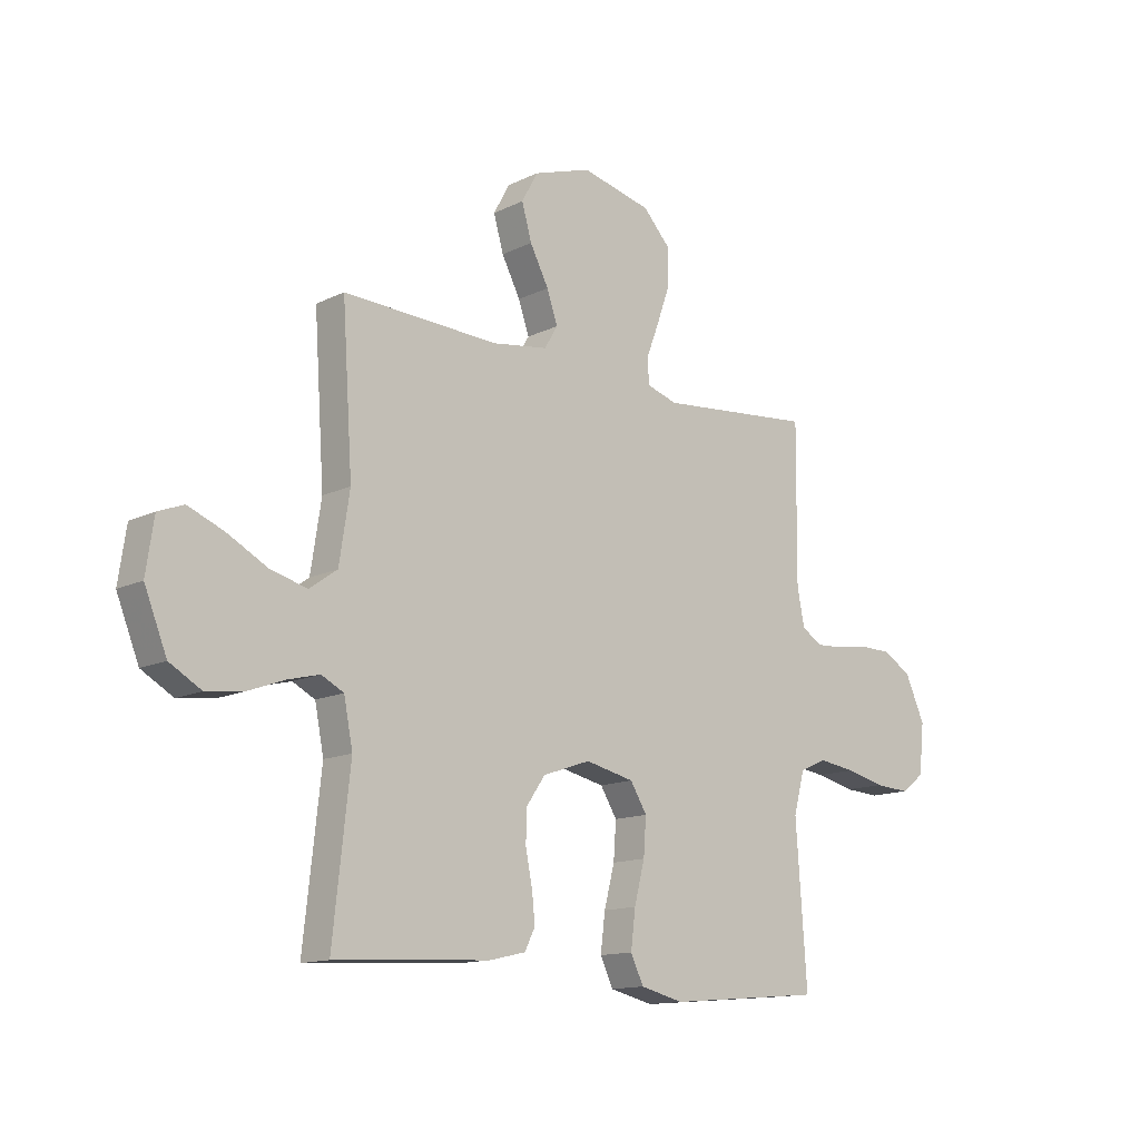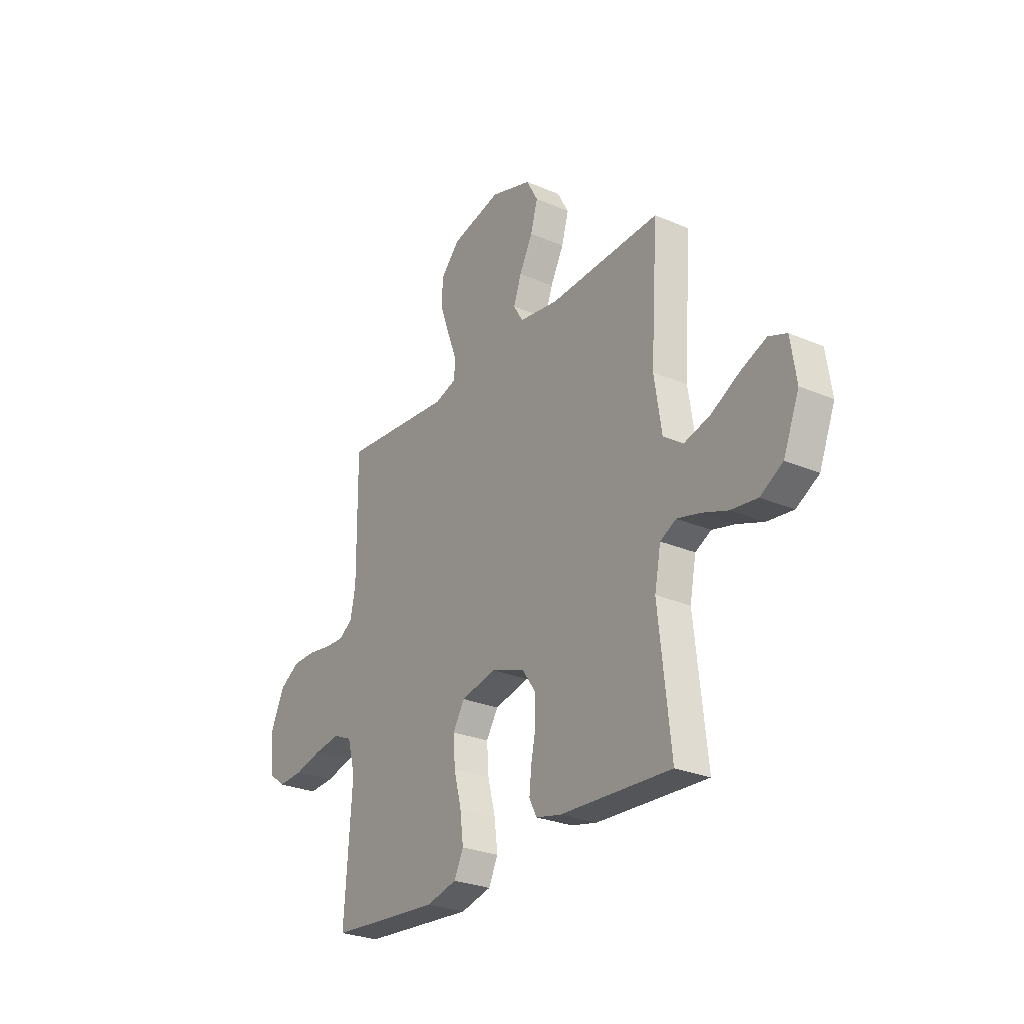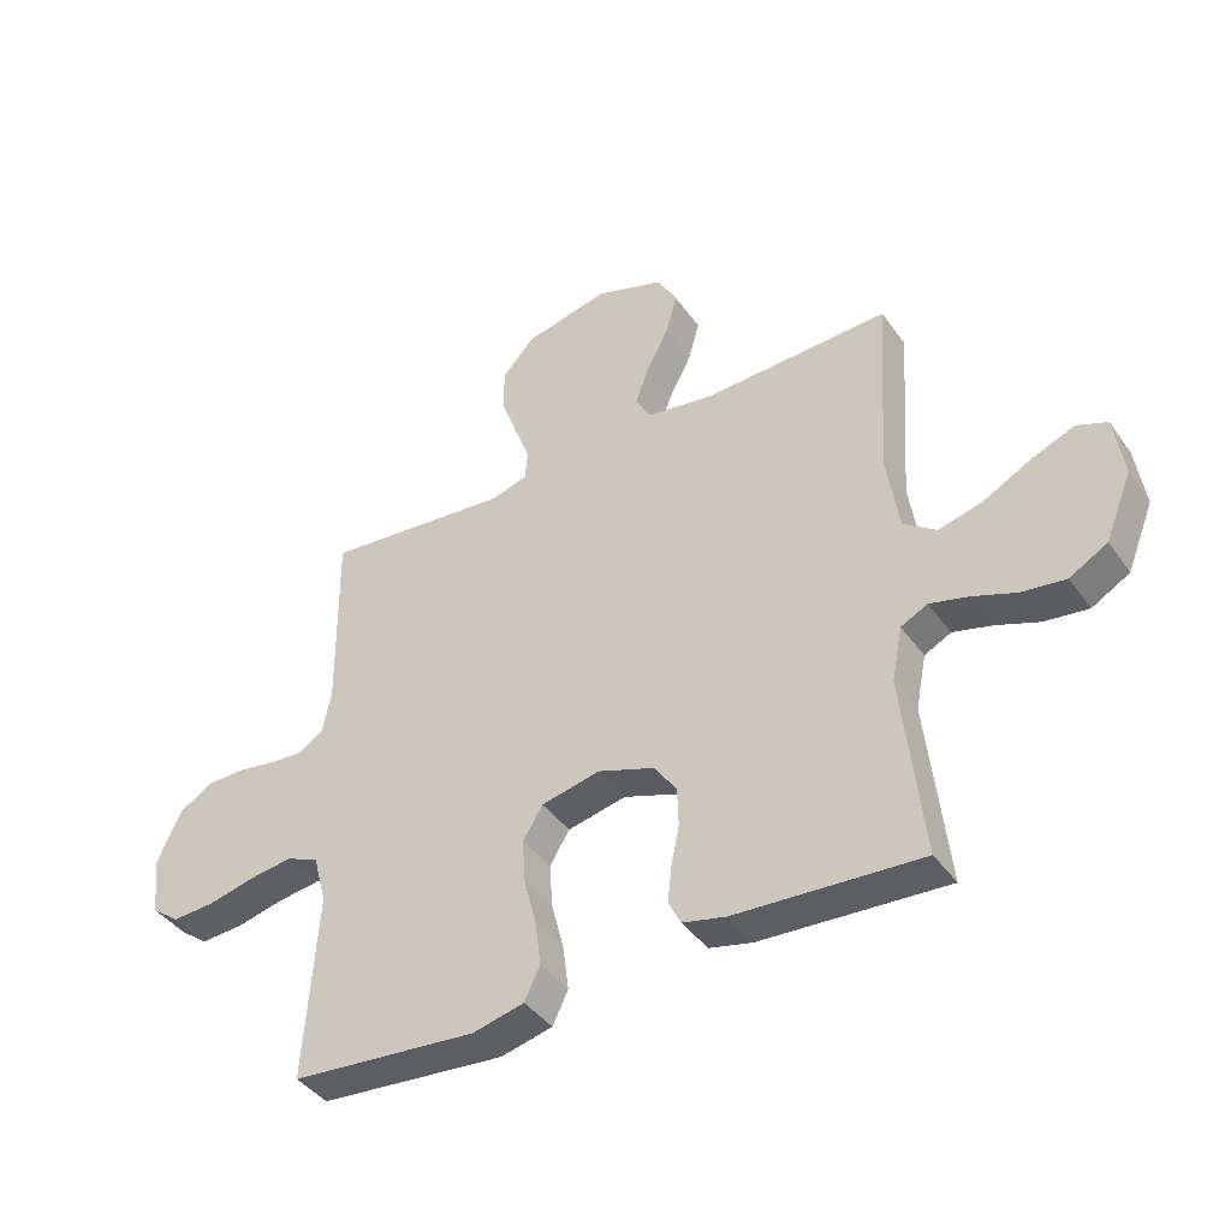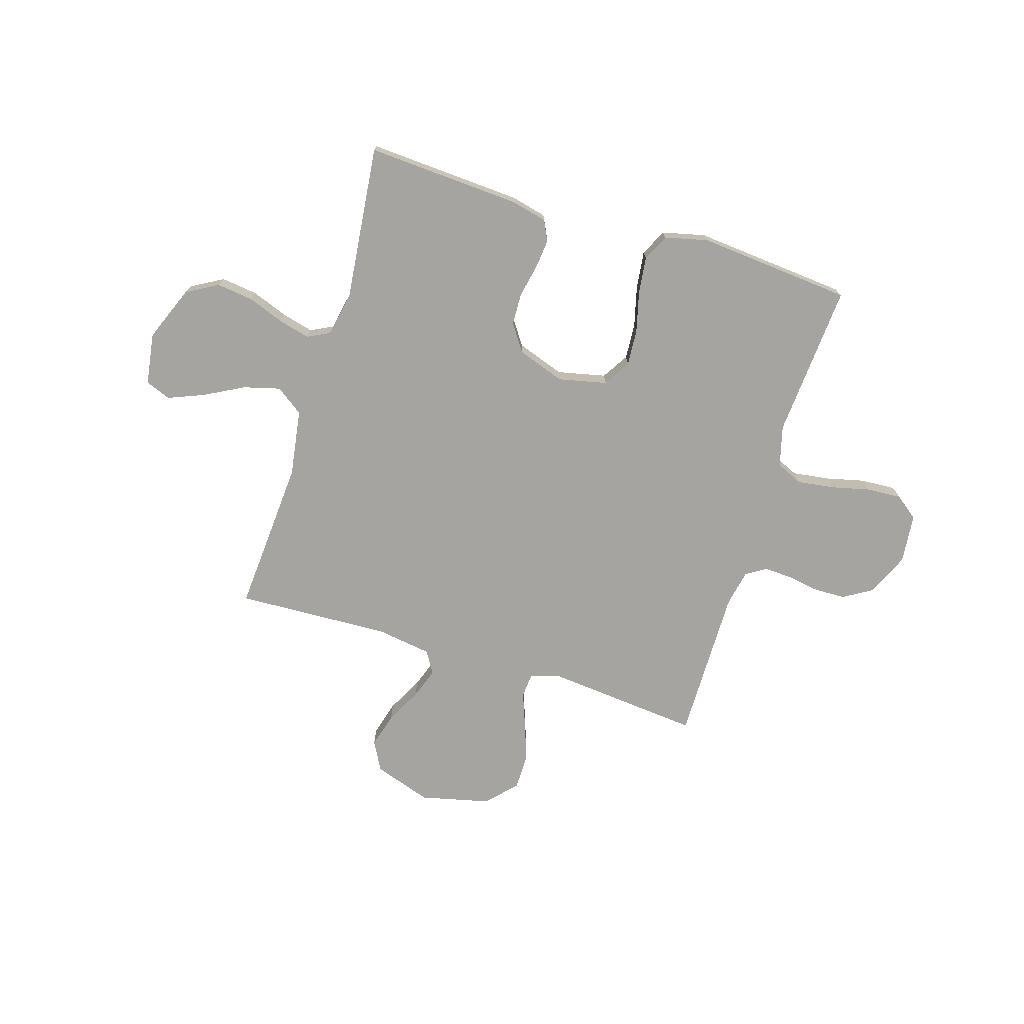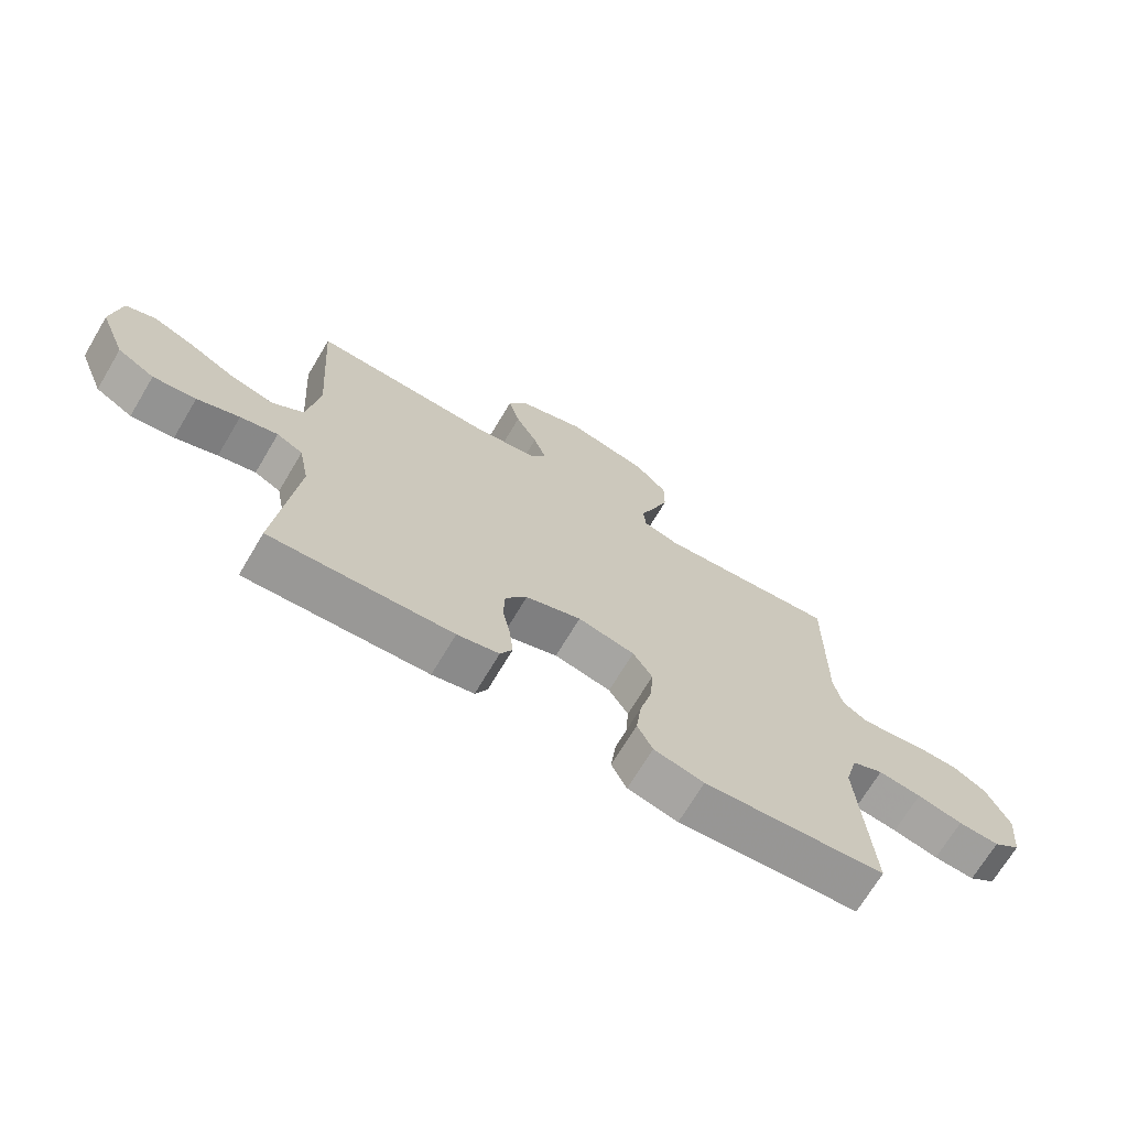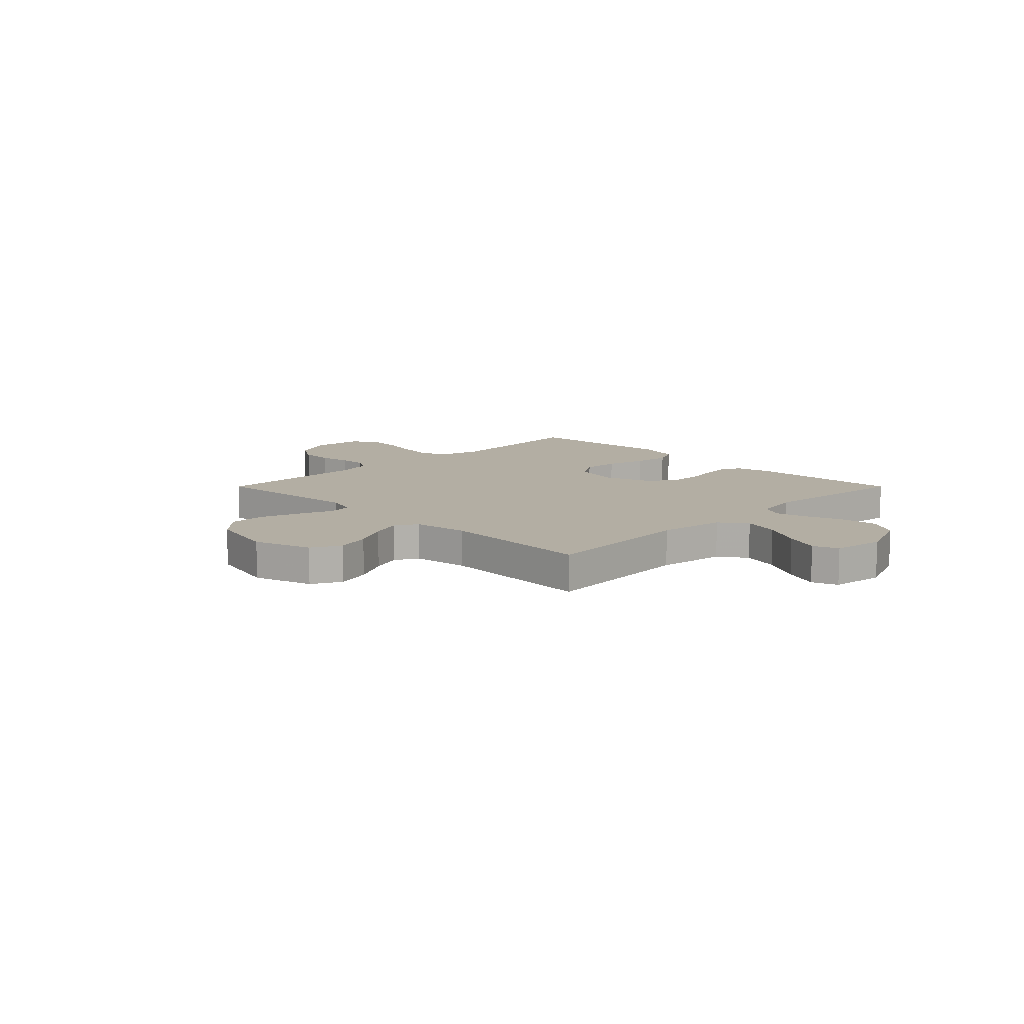
<metadata>
{"format":"obj","ext":"obj","renderer":"f3d","projection":"perspective","resolution":1024,"background":"white","views":[{"elev":-13.5,"azim":137.6,"up":"+Z"},{"elev":-27.3,"azim":56.5,"up":"+Z"},{"elev":-41.1,"azim":32.1,"up":"+Z"},{"elev":-73.5,"azim":162.8,"up":"+Y"},{"elev":-70.0,"azim":149.2,"up":"+Z"},{"elev":11.0,"azim":45.0,"up":"+Y"}]}
</metadata>
<code>
v 0.5 0.07 0.5
v 0.48 0.07 0.2
v 0.5 0.07 0.07
v 0.553 0.07 0.032
v 0.624 0.07 0.051
v 0.701 0.07 0.092
v 0.77 0.07 0.12
v 0.819 0.07 0.101
v 0.834 0.07 0
v 0.791 0.07 -0.107
v 0.73 0.07 -0.142
v 0.659 0.07 -0.133
v 0.589 0.07 -0.107
v 0.527 0.07 -0.091
v 0.484 0.07 -0.113
v 0.467 0.07 -0.2
v 0.5 0.07 -0.5
v 0.2 0.07 -0.483
v 0.131 0.07 -0.467
v 0.111 0.07 -0.427
v 0.117 0.07 -0.37
v 0.13 0.07 -0.306
v 0.128 0.07 -0.244
v 0.092 0.07 -0.192
v 0 0.07 -0.16
v -0.094 0.07 -0.181
v -0.126 0.07 -0.233
v -0.121 0.07 -0.304
v -0.101 0.07 -0.382
v -0.092 0.07 -0.454
v -0.117 0.07 -0.506
v -0.2 0.07 -0.526
v -0.5 0.07 -0.5
v -0.479 0.07 -0.2
v -0.5 0.07 -0.121
v -0.552 0.07 -0.098
v -0.623 0.07 -0.108
v -0.698 0.07 -0.126
v -0.766 0.07 -0.13
v -0.811 0.07 -0.096
v -0.821 0.07 0
v -0.783 0.07 0.084
v -0.728 0.07 0.117
v -0.666 0.07 0.118
v -0.604 0.07 0.108
v -0.55 0.07 0.105
v -0.511 0.07 0.13
v -0.497 0.07 0.2
v -0.5 0.07 0.5
v -0.2 0.07 0.472
v -0.141 0.07 0.49
v -0.137 0.07 0.537
v -0.162 0.07 0.603
v -0.188 0.07 0.676
v -0.188 0.07 0.747
v -0.135 0.07 0.804
v 0 0.07 0.836
v 0.112 0.07 0.799
v 0.143 0.07 0.742
v 0.124 0.07 0.675
v 0.088 0.07 0.606
v 0.067 0.07 0.546
v 0.093 0.07 0.503
v 0.2 0.07 0.487
v 0.5 0 0.5
v 0.48 0 0.2
v 0.5 0 0.07
v 0.553 0 0.032
v 0.624 0 0.051
v 0.701 0 0.092
v 0.77 0 0.12
v 0.819 0 0.101
v 0.834 0 0
v 0.791 0 -0.107
v 0.73 0 -0.142
v 0.659 0 -0.133
v 0.589 0 -0.107
v 0.527 0 -0.091
v 0.484 0 -0.113
v 0.467 0 -0.2
v 0.5 0 -0.5
v 0.2 0 -0.483
v 0.131 0 -0.467
v 0.111 0 -0.427
v 0.117 0 -0.37
v 0.13 0 -0.306
v 0.128 0 -0.244
v 0.092 0 -0.192
v 0 0 -0.16
v -0.094 0 -0.181
v -0.126 0 -0.233
v -0.121 0 -0.304
v -0.101 0 -0.382
v -0.092 0 -0.454
v -0.117 0 -0.506
v -0.2 0 -0.526
v -0.5 0 -0.5
v -0.479 0 -0.2
v -0.5 0 -0.121
v -0.552 0 -0.098
v -0.623 0 -0.108
v -0.698 0 -0.126
v -0.766 0 -0.13
v -0.811 0 -0.096
v -0.821 0 0
v -0.783 0 0.084
v -0.728 0 0.117
v -0.666 0 0.118
v -0.604 0 0.108
v -0.55 0 0.105
v -0.511 0 0.13
v -0.497 0 0.2
v -0.5 0 0.5
v -0.2 0 0.472
v -0.141 0 0.49
v -0.137 0 0.537
v -0.162 0 0.603
v -0.188 0 0.676
v -0.188 0 0.747
v -0.135 0 0.804
v 0 0 0.836
v 0.112 0 0.799
v 0.143 0 0.742
v 0.124 0 0.675
v 0.088 0 0.606
v 0.067 0 0.546
v 0.093 0 0.503
v 0.2 0 0.487
f 59 60 61
f 58 59 61
f 57 58 61
f 56 57 61
f 55 56 61
f 54 55 61
f 53 54 61
f 52 53 61
f 51 52 61 62
f 50 51 62 63
f 48 49 50
f 50 63 64
f 48 50 64
f 47 48 64
f 43 44 45
f 42 43 45
f 41 42 45
f 40 41 45
f 39 40 45
f 38 39 45
f 37 38 45
f 36 37 45 46
f 64 1 2
f 47 64 2
f 46 47 2
f 36 46 2
f 35 36 2
f 32 33 34
f 31 32 34
f 30 31 34
f 29 30 34
f 28 29 34
f 20 21 22
f 19 20 22
f 18 19 22
f 17 18 22
f 16 17 22
f 15 16 22 23
f 14 15 23 24
f 11 12 13
f 10 11 13
f 9 10 13
f 8 9 13
f 7 8 13
f 6 7 13
f 5 6 13
f 4 5 13 14
f 14 24 25
f 4 14 25
f 3 4 25
f 27 28 34 35
f 26 27 35
f 25 26 35
f 3 25 35
f 2 3 35
f 125 124 123
f 125 123 122
f 125 122 121
f 125 121 120
f 125 120 119
f 125 119 118
f 125 118 117
f 125 117 116
f 126 125 116 115
f 127 126 115 114
f 114 113 112
f 128 127 114
f 128 114 112
f 128 112 111
f 109 108 107
f 109 107 106
f 109 106 105
f 109 105 104
f 109 104 103
f 109 103 102
f 109 102 101
f 110 109 101 100
f 66 65 128
f 66 128 111
f 66 111 110
f 66 110 100
f 66 100 99
f 98 97 96
f 98 96 95
f 98 95 94
f 98 94 93
f 98 93 92
f 86 85 84
f 86 84 83
f 86 83 82
f 86 82 81
f 86 81 80
f 87 86 80 79
f 88 87 79 78
f 77 76 75
f 77 75 74
f 77 74 73
f 77 73 72
f 77 72 71
f 77 71 70
f 77 70 69
f 78 77 69 68
f 89 88 78
f 89 78 68
f 89 68 67
f 99 98 92 91
f 99 91 90
f 99 90 89
f 99 89 67
f 99 67 66
f 1 65 66 2
f 2 66 67 3
f 3 67 68 4
f 4 68 69 5
f 5 69 70 6
f 6 70 71 7
f 7 71 72 8
f 8 72 73 9
f 9 73 74 10
f 10 74 75 11
f 11 75 76 12
f 12 76 77 13
f 13 77 78 14
f 14 78 79 15
f 15 79 80 16
f 16 80 81 17
f 17 81 82 18
f 18 82 83 19
f 19 83 84 20
f 20 84 85 21
f 21 85 86 22
f 22 86 87 23
f 23 87 88 24
f 24 88 89 25
f 25 89 90 26
f 26 90 91 27
f 27 91 92 28
f 28 92 93 29
f 29 93 94 30
f 30 94 95 31
f 31 95 96 32
f 32 96 97 33
f 33 97 98 34
f 34 98 99 35
f 35 99 100 36
f 36 100 101 37
f 37 101 102 38
f 38 102 103 39
f 39 103 104 40
f 40 104 105 41
f 41 105 106 42
f 42 106 107 43
f 43 107 108 44
f 44 108 109 45
f 45 109 110 46
f 46 110 111 47
f 47 111 112 48
f 48 112 113 49
f 49 113 114 50
f 50 114 115 51
f 51 115 116 52
f 52 116 117 53
f 53 117 118 54
f 54 118 119 55
f 55 119 120 56
f 56 120 121 57
f 57 121 122 58
f 58 122 123 59
f 59 123 124 60
f 60 124 125 61
f 61 125 126 62
f 62 126 127 63
f 63 127 128 64
f 64 128 65 1

</code>
